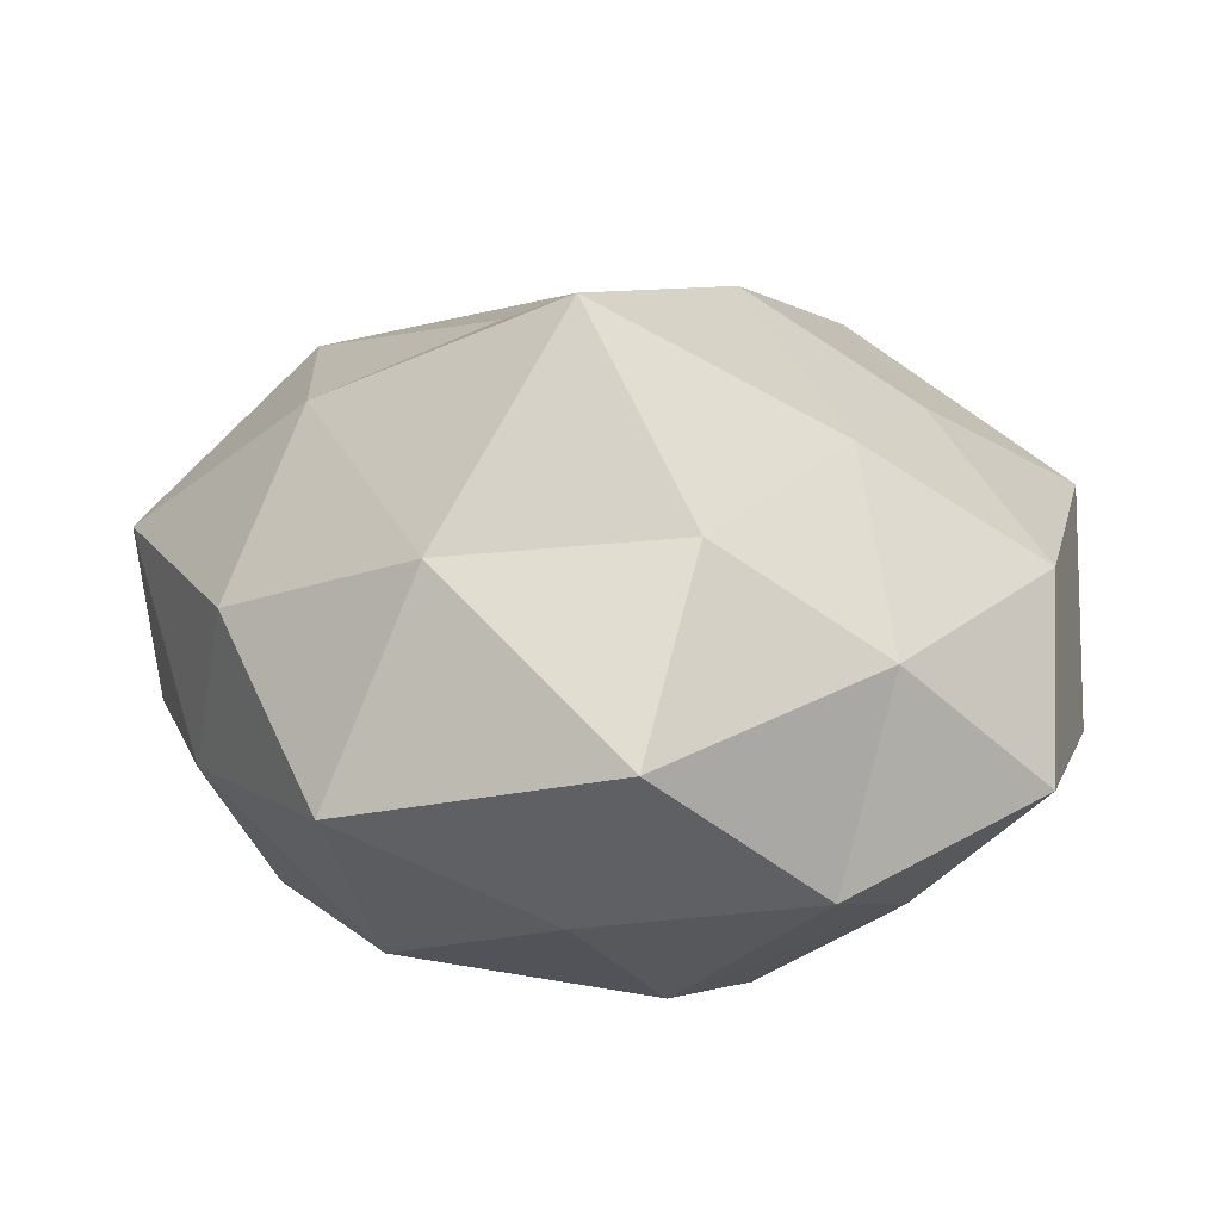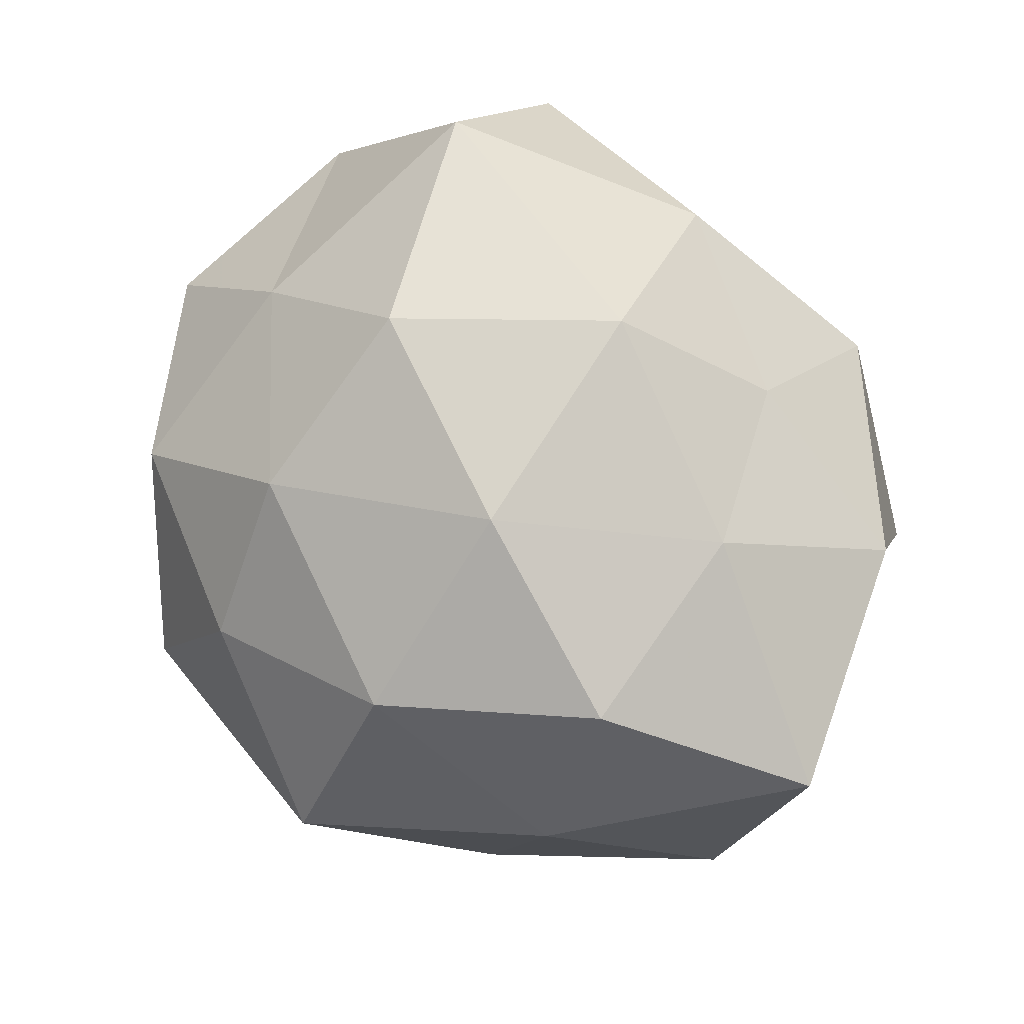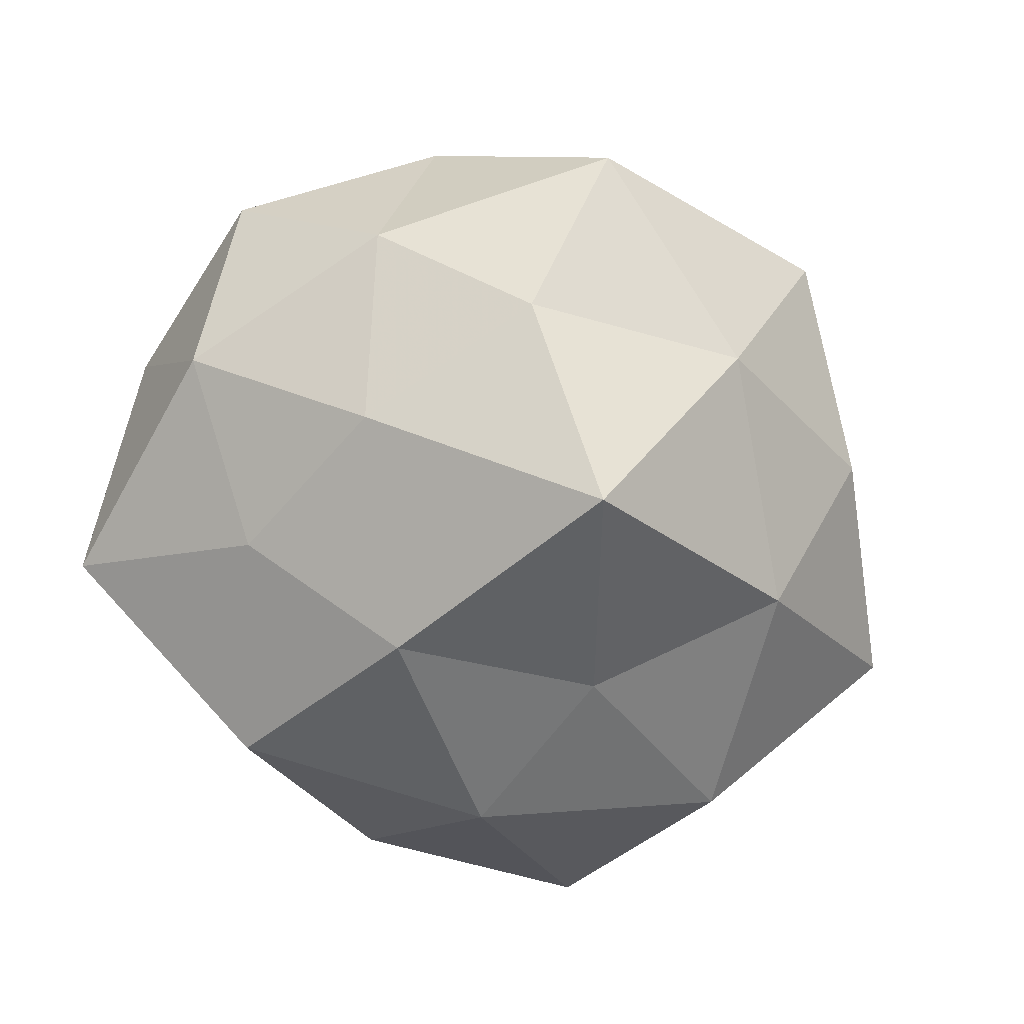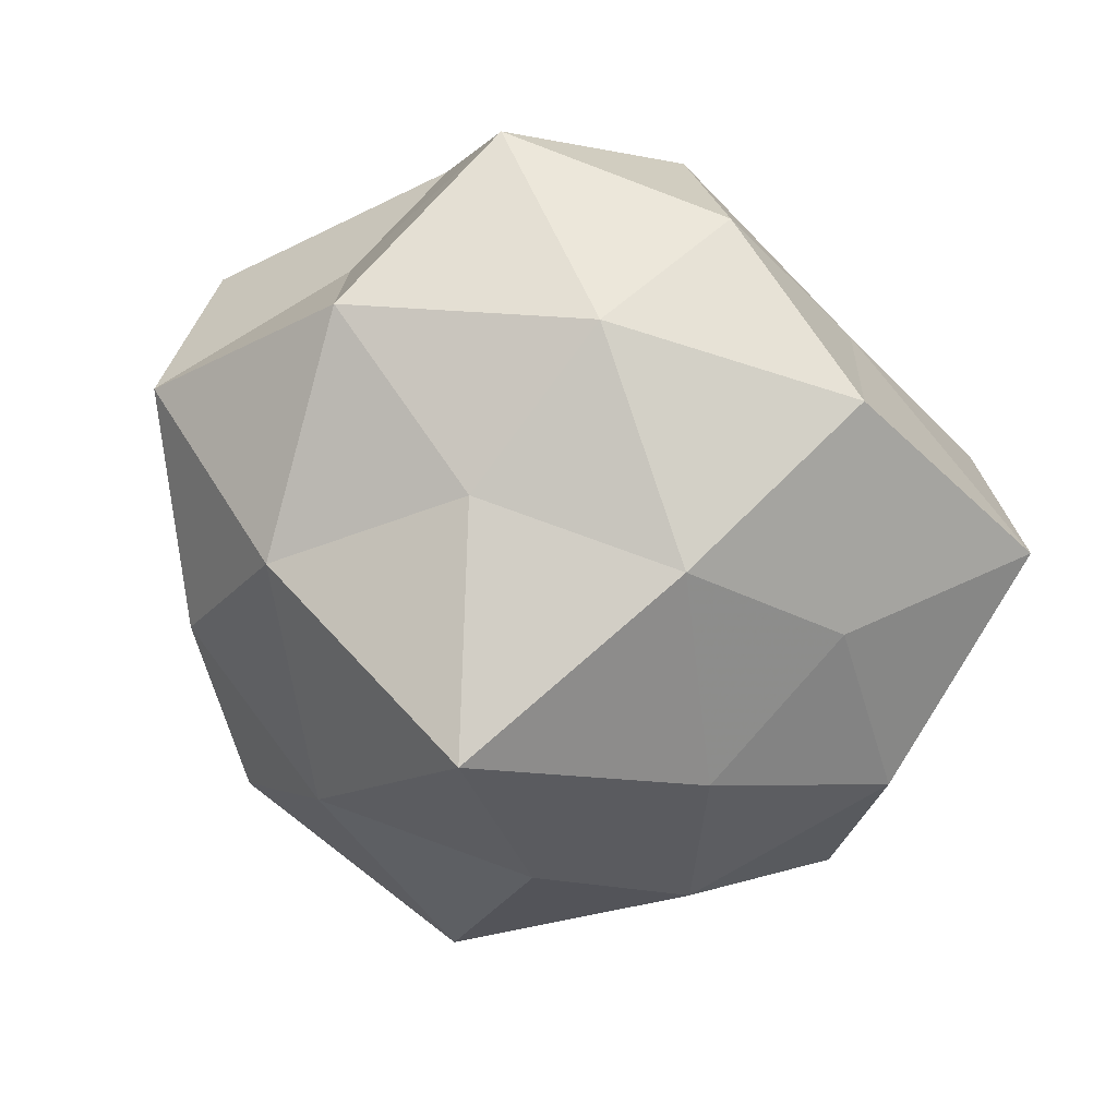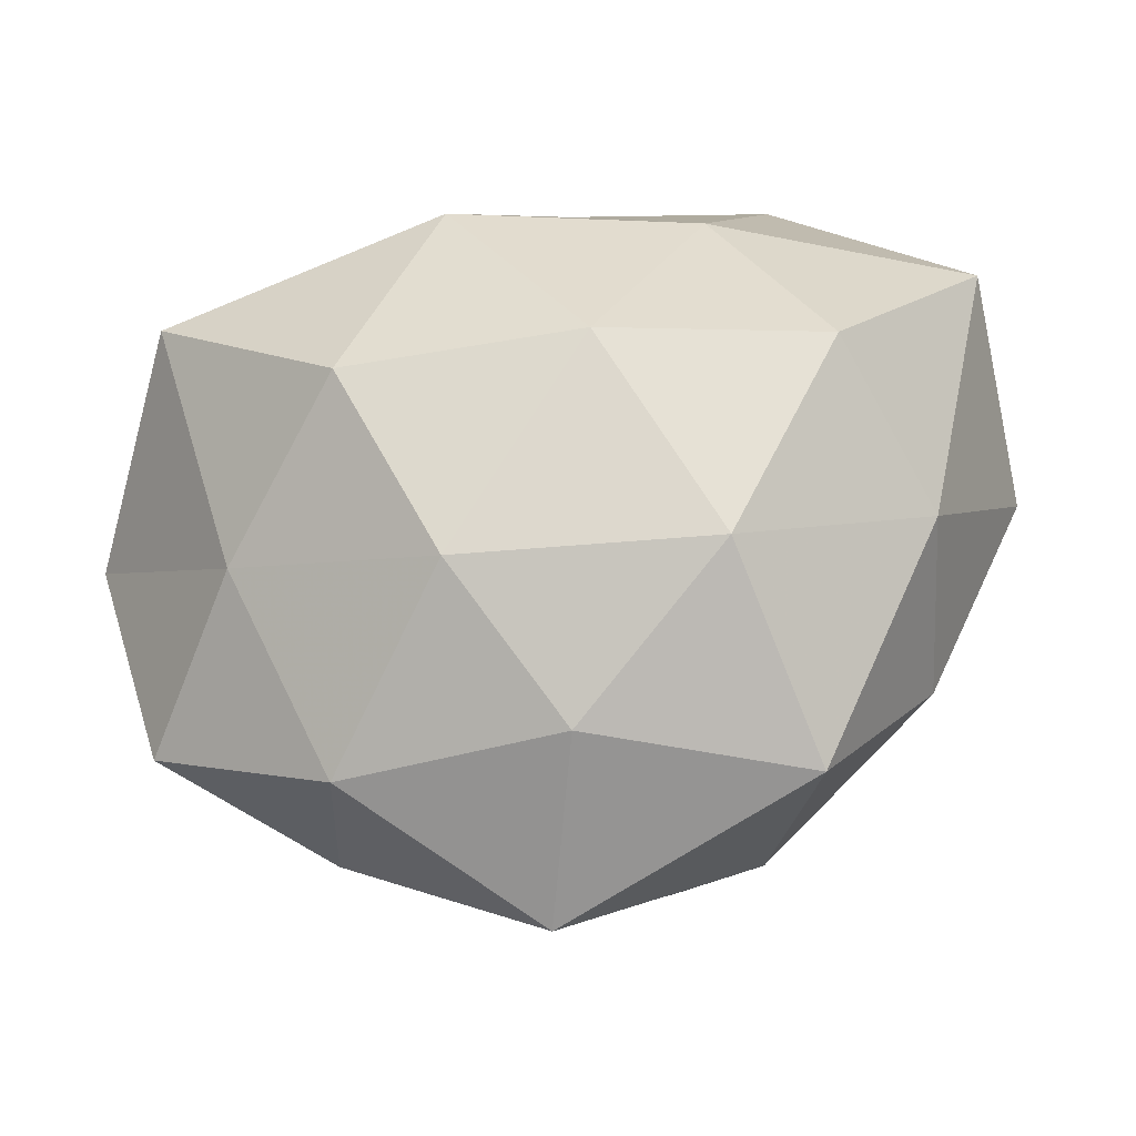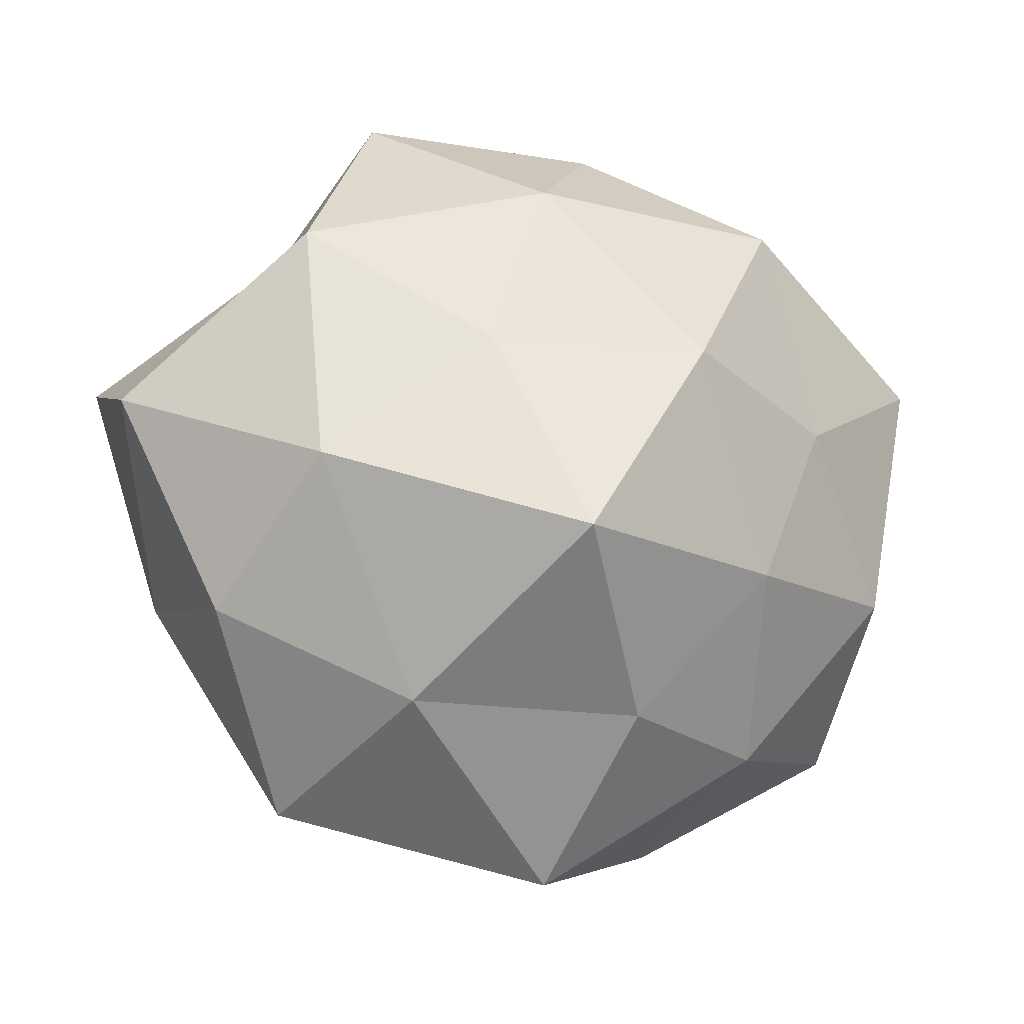
<metadata>
{"format":"obj","ext":"obj","renderer":"f3d","projection":"perspective","resolution":1024,"background":"white","views":[{"elev":-67.2,"azim":176.3,"up":"+Y"},{"elev":76.1,"azim":66.3,"up":"+Z"},{"elev":-72.0,"azim":-16.8,"up":"+Z"},{"elev":-77.8,"azim":162.1,"up":"+Z"},{"elev":-45.8,"azim":9.4,"up":"+Y"},{"elev":-21.4,"azim":158.9,"up":"+Y"}]}
</metadata>
<code>
v -0.003722 -0.02007 -0.0147
v -0.01828 0.002856 -0.01544
v 0.01706 -0.02503 0.001913
v -0.01427 0.01822 -0.01581
v -0.003584 0.009323 0.02154
v -0.01169 0.01958 0.01195
v -0.01546 -0.02022 -0.007703
v 0.01371 0.027 -0.006001
v 0.02086 -0.0031 0.01774
v 0.003928 0.01812 -0.01688
v 0.003211 0.01832 0.01327
v 0.02092 0.01414 -0.0009661
v -0.02593 -0.007628 -0.009262
v -0.03015 -0.002213 0.004032
v -0.006097 0.004925 -0.02196
v -0.02664 0.01425 0.005988
v -0.01014 -0.005468 0.0219
v 0.01991 -0.004297 -0.01581
v 0.02075 0.01334 -0.01355
v 0.00594 -0.004756 0.02196
v 0.02565 -0.009142 0.006844
v 0.002497 -0.02498 0.008
v -0.03003 0.01083 -0.007988
v 0.008559 0.004859 -0.01883
v 0.0005722 0.02827 0.00412
v -0.0007793 -0.02998 -0.004418
v 0.02412 -0.01282 -0.005477
v 0.01189 -0.02001 -0.01234
v -0.01281 -0.02474 0.005516
v -0.02589 -0.01719 0.001163
v 0.01296 0.00982 0.01761
v 0.01322 -0.01692 0.0148
v -0.004002 -0.01755 0.01648
v -0.01411 0.02064 -0.001585
v 0.01666 0.02219 0.008362
v -0.002783 0.02635 -0.008403
v 0.0314 0.002495 -0.004243
v -0.0128 -0.009405 -0.01719
v 0.03032 0.00916 0.01087
v -0.02319 0.005155 0.01825
v 0.004075 -0.01088 -0.02559
v -0.01873 -0.01178 0.01211
f 6 5 11
f 4 15 2
f 10 15 4
f 19 10 8
f 12 19 8
f 20 5 17
f 2 23 4
f 13 23 2
f 14 23 13
f 14 16 23
f 10 24 15
f 19 24 10
f 19 18 24
f 11 25 6
f 7 1 26
f 22 26 3
f 27 21 3
f 26 1 28
f 26 28 3
f 3 28 27
f 18 27 28
f 7 26 29
f 29 26 22
f 30 13 7
f 30 14 13
f 30 7 29
f 31 11 5
f 31 5 20
f 9 31 20
f 20 32 9
f 21 32 3
f 21 9 32
f 3 32 22
f 17 33 20
f 29 22 33
f 33 32 20
f 33 22 32
f 6 34 16
f 23 34 4
f 23 16 34
f 25 34 6
f 12 8 35
f 8 25 35
f 35 25 11
f 35 11 31
f 36 10 4
f 8 10 36
f 8 36 25
f 4 34 36
f 25 36 34
f 12 37 19
f 37 18 19
f 37 27 18
f 37 21 27
f 7 38 1
f 13 2 38
f 13 38 7
f 38 2 15
f 39 9 21
f 39 31 9
f 12 35 39
f 35 31 39
f 12 39 37
f 39 21 37
f 40 5 6
f 16 40 6
f 14 40 16
f 40 17 5
f 41 15 24
f 24 18 41
f 41 28 1
f 18 28 41
f 1 38 41
f 38 15 41
f 30 42 14
f 30 29 42
f 42 33 17
f 29 33 42
f 42 40 14
f 42 17 40

</code>
